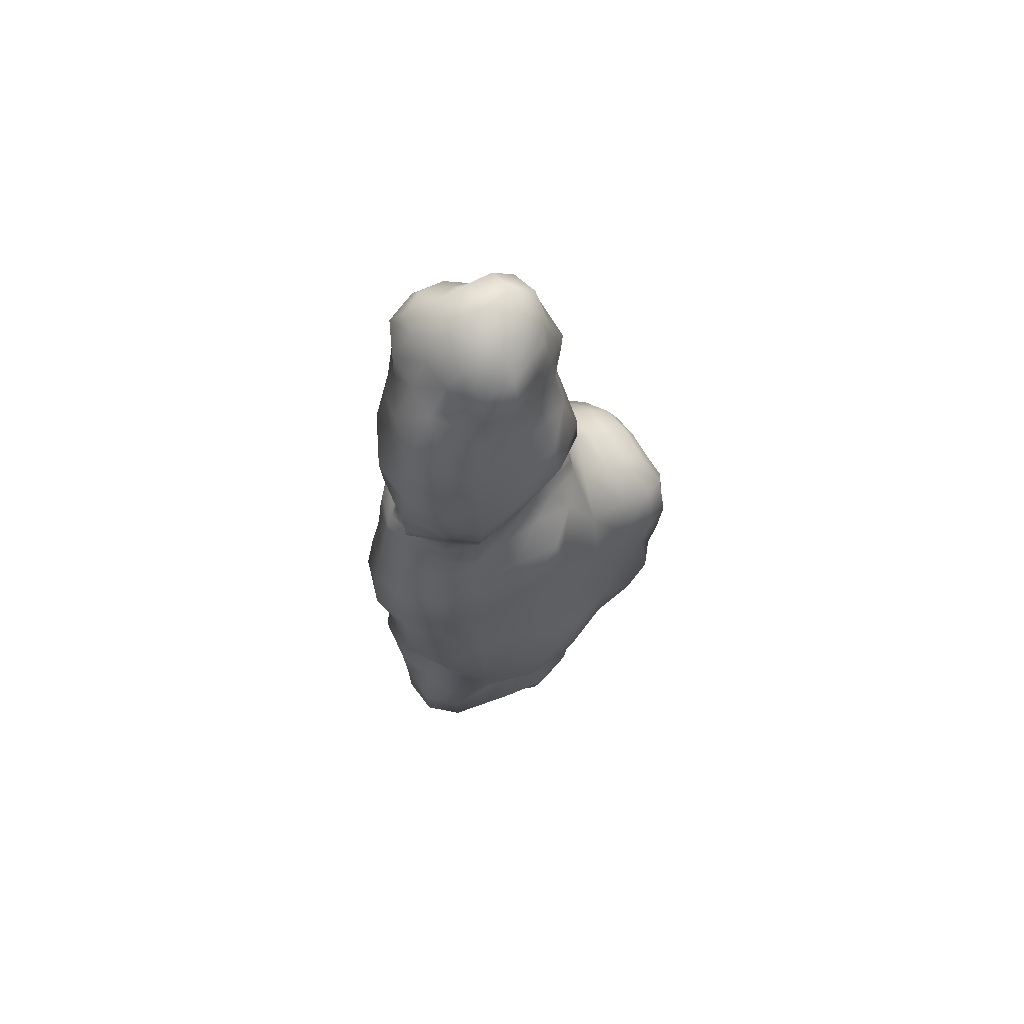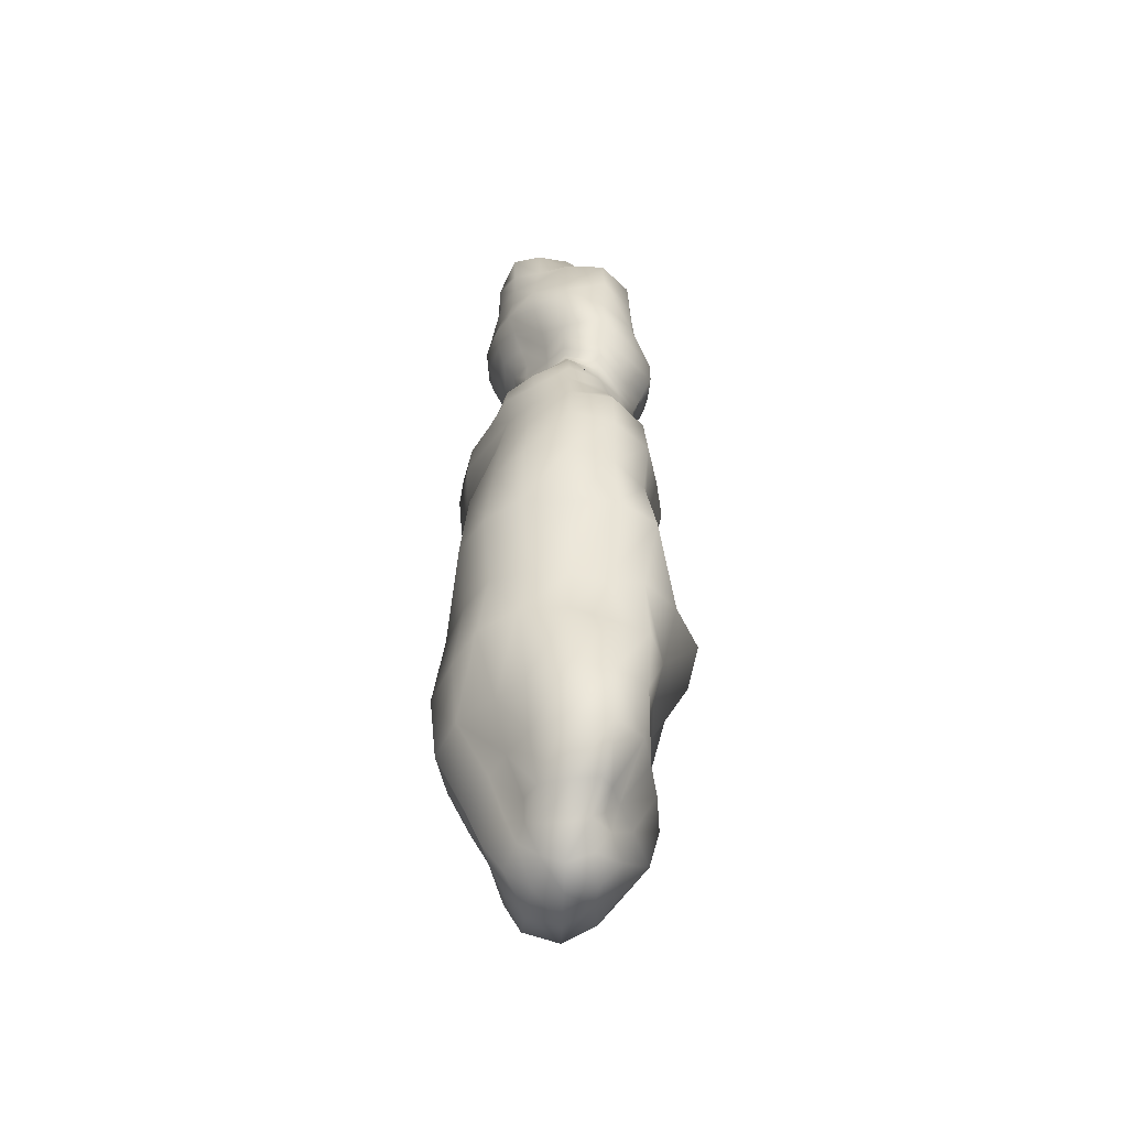
<metadata>
{"format":"obj","ext":"obj","renderer":"f3d","projection":"perspective","resolution":1024,"background":"white","views":[{"elev":65.6,"azim":57.2,"up":"+Z"},{"elev":-49.2,"azim":-2.8,"up":"+Z"}]}
</metadata>
<code>
o Cloud_Large
v 0.762 3.864 2.756
v 0.8908 5.905 2.768
v 0.8207 3.776 5.447
v 0.8058 5.869 5.821
v -0.8546 3.974 2.798
v -0.9321 5.973 2.767
v -0.694 3.961 5.705
v -0.9127 5.929 5.932
v 0.3414 4.352 0.9512
v 0.5041 5.341 0.7889
v -0.5144 5.431 0.7762
v -0.3643 4.456 0.9002
v 0.43 5.37 9.765
v 0.4716 4.389 9.549
v -0.5177 4.389 9.874
v -0.4189 5.354 9.796
v 0.5233 6.943 3.622
v 0.5584 7.015 5.281
v -0.5061 6.908 5.248
v -0.4545 6.802 3.666
v -0.6137 5.549 9.004
v 0.618 5.495 8.737
v 0.7165 3.971 7.933
v -0.6222 4.243 8.734
v 0.5689 5.428 7.678
v 0.4432 5.346 6.939
v 0.5855 4.052 7.059
v 0.5674 4.058 6.58
v -0.6588 5.578 7.141
v -0.5115 5.447 7.892
v -0.5623 4.249 6.975
v -0.4374 4.387 7.703
v 0.7634 3.828 4.868
v 0.8672 3.742 4.197
v 0.7292 3.883 3.48
v 0.9146 4.266 2.766
v 0.864 4.759 2.787
v 0.8954 5.287 2.797
v 1.089 5.866 3.592
v 1.168 5.857 4.372
v 0.9822 5.851 5.113
v 0.9977 5.302 5.676
v 1.04 4.745 5.554
v 0.944 4.241 5.468
v -0.417 3.637 5.631
v -0.004957 3.415 5.552
v 0.4563 3.488 5.48
v 0.3715 6.022 6.06
v 2e-06 6.173 6.262
v -0.4608 6.144 6.221
v -1.09 5.358 5.851
v -1.037 4.813 5.801
v -0.8267 4.361 5.753
v -0.7553 4.008 3.579
v -0.8225 3.902 4.354
v -0.7584 3.918 5.087
v -0.8535 5.858 5.158
v -1.137 5.89 4.422
v -0.8837 5.878 3.649
v -1.212 5.447 2.791
v -1.274 4.904 2.805
v -1.074 4.414 2.811
v 0.3949 3.736 2.768
v -0.007082 3.598 2.772
v -0.4781 3.661 2.78
v -0.489 6.223 2.41
v 0.000601 6.22 2.352
v 0.4955 6.211 2.403
v 0.4025 4.494 0.8475
v 0.5193 4.756 0.7214
v 0.5219 5.079 0.7378
v -0.532 5.187 0.7297
v -0.5328 4.892 0.71
v -0.4245 4.634 0.816
v 0.2231 4.324 0.8667
v 0.01924 4.307 0.7919
v -0.2161 4.36 0.8118
v -0.3458 5.588 0.5939
v 0.01294 5.635 0.5165
v 0.3422 5.501 0.6295
v 0.7497 5.672 2.063
v 0.7695 5.622 1.46
v 0.6358 5.475 1.031
v -0.5189 5.447 1.098
v -0.5852 5.536 1.535
v -0.8067 5.781 2.049
v -0.3723 4.441 1.162
v -0.539 4.292 1.547
v -0.6567 4.173 2.117
v 0.7273 3.907 2.084
v 0.6742 3.972 1.503
v 0.4013 4.267 1.171
v 0.4963 5.189 9.777
v 0.6572 4.881 9.85
v 0.6289 4.543 9.741
v -0.294 4.339 9.85
v -1.9e-05 4.297 9.796
v 0.269 4.351 9.65
v 0.2645 5.453 9.863
v 0.000516 5.534 9.982
v -0.2845 5.481 9.937
v -0.4722 5.186 9.816
v -0.526 4.94 9.859
v -0.5905 4.613 9.967
v -0.5455 5.481 9.291
v -0.5192 5.454 9.526
v -0.4529 5.388 9.68
v 0.4993 5.401 6.737
v 0.5362 5.465 6.488
v 0.6584 5.62 6.221
v 0.5552 4.055 6.382
v 0.6586 3.943 6.185
v 0.7839 3.817 5.89
v -0.6077 4.272 9.064
v -0.6085 4.291 9.385
v -0.6183 4.28 9.707
v 0.5532 6.899 3.969
v 0.594 6.93 4.44
v 0.614 7.02 4.931
v 0.3113 6.989 5.374
v -0 6.993 5.426
v -0.3091 6.98 5.371
v -0.6239 7.04 4.934
v -0.6621 7.064 4.44
v -0.5101 6.813 3.983
v -0.3001 6.944 3.521
v 0 7.03 3.443
v 0.3047 6.962 3.515
v 0.6284 6.235 3.197
v 0.7184 6.625 3.303
v 0.6327 6.848 3.467
v 0.6823 6.906 5.442
v 0.7893 6.67 5.595
v 0.772 6.315 5.668
v -0.7099 6.294 3.159
v -0.5535 6.507 3.404
v -0.5073 6.697 3.546
v -0.606 6.817 5.394
v -0.6728 6.596 5.529
v -0.7271 6.3 5.664
v -0.5645 5.5 8.134
v -0.6013 5.536 8.406
v -0.6685 5.604 8.691
v 0.4546 5.399 9.598
v 0.4826 5.415 9.358
v 0.5193 5.425 9.067
v 0.5016 4.328 9.248
v 0.7062 4.077 8.883
v 0.7126 4.019 8.386
v -0.5101 4.327 7.913
v -0.5923 4.264 8.147
v -0.6603 4.211 8.418
v 0.3948 3.741 8.023
v -0.022 3.688 8.234
v -0.3958 3.908 8.493
v -0.7393 4.581 8.893
v -0.8609 4.927 8.969
v -0.858 5.3 8.994
v 0.8964 5.198 8.491
v 0.9018 4.757 8.233
v 0.8251 4.353 8.02
v -0.2823 5.559 9.011
v -0.004346 5.644 8.979
v 0.2944 5.594 8.9
v 0.7281 5.592 8.403
v 0.7363 5.598 8.109
v 0.656 5.515 7.875
v 0.4752 5.346 7.499
v 0.444 5.326 7.317
v 0.4331 5.327 7.132
v 0.7023 3.956 7.588
v 0.6635 3.98 7.345
v 0.6196 4.019 7.179
v 0.5609 4.077 6.955
v 0.5535 4.083 6.848
v 0.5682 4.065 6.731
v -0.8909 5.799 6.438
v -0.8399 5.732 6.753
v -0.7395 5.644 6.962
v -0.5489 5.479 7.3
v -0.5078 5.442 7.479
v -0.4978 5.433 7.675
v -0.6288 4.042 6.162
v -0.6681 4.051 6.533
v -0.6469 4.12 6.805
v -0.4877 4.348 7.135
v -0.4676 4.376 7.315
v -0.4407 4.395 7.5
v -0.3474 5.756 7.135
v 0.002685 5.76 7.109
v 0.2685 5.552 7.033
v -0.2603 5.525 7.898
v -0.005098 5.501 7.884
v 0.2534 5.498 7.817
v 0.5905 5.08 6.822
v 0.663 4.732 6.695
v 0.7388 4.342 6.628
v 0.743 5.111 7.493
v 0.7739 4.723 7.297
v 0.8381 4.332 7.105
v -0.711 4.554 7.05
v -0.7457 4.891 7.086
v -0.8068 5.249 7.129
v -0.5813 4.639 7.818
v -0.668 4.924 7.872
v -0.6601 5.218 7.888
v 0.3505 3.806 6.671
v -0.000533 3.678 6.833
v -0.3402 3.942 6.899
v 0.3234 3.732 7.085
v -0.04803 3.83 7.273
v -0.2203 4.194 7.524
v 1.064 4.209 3.486
v 1.323 4.73 3.503
v 1.277 5.33 3.531
v 0.9663 4.237 4.216
v 1.068 4.749 4.26
v 1.321 5.32 4.318
v 0.8204 4.282 4.887
v 0.8172 4.771 4.947
v 0.9318 5.309 5.039
v 0.3092 5.641 9.199
v -0.007841 5.588 9.261
v -0.2552 5.481 9.281
v 0.3117 5.658 9.481
v -0.008057 5.625 9.512
v -0.2678 5.523 9.509
v 0.2587 5.545 9.677
v -0.007423 5.6 9.724
v -0.2642 5.52 9.7
v -0.9966 4.317 5.13
v -0.9454 4.838 5.152
v -0.8767 5.356 5.165
v -1.073 4.326 4.386
v -1.078 4.854 4.404
v -1.121 5.385 4.414
v -0.9942 4.398 3.596
v -1.166 4.881 3.601
v -1.067 5.407 3.607
v -0.4635 6.068 1.94
v 0.002789 6.113 1.902
v 0.5063 6.116 1.909
v -0.3508 5.754 1.489
v 0.005428 5.995 1.407
v 0.4686 5.985 1.394
v -0.3152 5.645 1.04
v 0.008665 5.847 0.9389
v 0.4108 5.801 0.9406
v 0.4453 3.525 4.893
v -0.007969 3.395 4.95
v -0.4633 3.552 5.022
v 0.4636 3.487 4.212
v 0.000198 3.544 4.257
v -0.464 3.589 4.305
v 0.3419 3.893 3.505
v 0.02749 3.827 3.533
v -0.3442 3.869 3.561
v 0.9215 6.278 5.092
v 0.9407 6.267 4.41
v 1.059 6.31 3.692
v 0.9529 6.633 5.054
v 0.881 6.582 4.431
v 0.9648 6.64 3.802
v 0.8436 6.894 4.986
v 0.8291 6.843 4.439
v 0.7587 6.819 3.913
v -0.2299 4.588 0.6466
v -0.2839 4.861 0.5135
v -0.3152 5.203 0.4823
v 0.000921 4.49 0.4877
v 3e-06 4.824 0.4276
v 0.004478 5.209 0.3677
v 0.2583 4.489 0.6123
v 0.3053 4.787 0.4688
v 0.2904 5.12 0.5374
v -1.008 4.464 2.1
v -1.199 4.921 2.086
v -1.077 5.404 2.08
v -0.6869 4.587 1.543
v -0.926 4.923 1.498
v -0.8535 5.306 1.505
v -0.5396 4.636 1.117
v -0.7404 4.912 1.034
v -0.6634 5.218 1.069
v 0.6662 5.18 2.135
v 0.7517 4.747 2.118
v 0.7546 4.325 2.106
v 0.9032 5.187 1.488
v 0.8464 4.732 1.509
v 0.7615 4.337 1.52
v 0.7904 5.134 1.014
v 0.6161 4.737 1.083
v 0.4769 4.457 1.149
v 0.4078 3.673 2.079
v -0.01236 3.647 2.082
v -0.3853 3.87 2.102
v 0.3909 3.697 1.471
v -0.02731 3.667 1.463
v -0.3499 3.966 1.511
v 0.2986 4.026 1.07
v 0.01302 4.047 1.057
v -0.2619 4.166 1.085
v 0.3339 4.566 9.941
v 0.3515 4.905 10.06
v 0.306 5.231 10
v 0.01434 4.549 10.09
v 0.0146 4.912 10.22
v 0.0132 5.286 10.24
v -0.3232 4.582 10.09
v -0.3346 4.927 10.13
v -0.3201 5.254 10.11
v 0.7896 4.407 8.451
v 0.7283 4.792 8.634
v 0.7533 5.173 8.864
v 0.708 4.491 8.905
v 0.6457 4.844 9.038
v 0.6234 5.165 9.213
v 0.6504 4.561 9.321
v 0.7879 4.863 9.48
v 0.5742 5.175 9.518
v -0.7104 5.247 9.289
v -0.791 4.929 9.266
v -0.7534 4.585 9.198
v -0.638 5.219 9.523
v -0.7831 4.933 9.533
v -0.778 4.586 9.49
v -0.5476 5.184 9.673
v -0.6912 4.936 9.739
v -0.7311 4.606 9.75
v -0.3546 4.007 8.863
v -0.000903 3.854 8.642
v 0.4147 3.742 8.475
v -0.3247 4.119 9.226
v 0.000425 3.916 9.084
v 0.4048 3.834 8.964
v -0.325 4.13 9.599
v -0.006461 4.15 9.446
v 0.3002 4.149 9.337
v -0.3314 7.098 4.954
v -0 7.122 4.979
v 0.3321 7.101 4.955
v -0.3266 7.022 4.44
v -0 6.945 4.44
v 0.3211 6.994 4.44
v -0.2822 6.855 3.958
v 0 6.86 3.934
v 0.2985 6.935 3.947
v 0.4528 6.415 2.742
v 0.000301 6.448 2.638
v -0.4371 6.399 2.767
v 0.38 6.621 3.016
v 0.000312 6.766 2.776
v -0.4165 6.685 2.956
v 0.3653 6.902 3.18
v 7.9e-05 7.033 3.008
v -0.3329 6.823 3.232
v -0.4115 6.359 5.982
v -0.001073 6.362 6.033
v 0.3828 6.329 5.924
v -0.3775 6.62 5.834
v -0.000324 6.602 5.891
v 0.362 6.598 5.804
v -0.3392 6.838 5.655
v -4e-06 6.846 5.739
v 0.3393 6.838 5.655
v -0.8434 6.273 3.744
v -1.115 6.31 4.43
v -1.081 6.323 5.146
v -0.7545 6.551 3.852
v -1.082 6.66 4.437
v -0.996 6.655 5.071
v -0.6356 6.708 3.943
v -0.985 6.973 4.44
v -0.8527 6.903 4.989
v -0.236 4.153 7.716
v -0.04645 3.805 7.43
v 0.3329 3.723 7.219
v -0.2781 4.087 7.927
v -0.03561 3.776 7.634
v 0.3512 3.757 7.423
v -0.3797 3.939 8.171
v -0.03189 3.718 7.894
v 0.3886 3.675 7.673
v -0.713 5.24 8.132
v -0.7482 4.925 8.109
v -0.6994 4.599 8.04
v -0.7994 5.274 8.397
v -0.8774 4.927 8.365
v -0.7672 4.575 8.297
v -0.871 5.303 8.685
v -0.9069 4.927 8.659
v -0.8121 4.558 8.581
v 0.8813 4.32 7.232
v 0.8767 4.734 7.439
v 0.7855 5.131 7.678
v 0.9497 4.297 7.409
v 0.9537 4.741 7.63
v 0.9079 5.187 7.883
v 0.9482 4.296 7.67
v 0.9875 4.745 7.891
v 0.98 5.22 8.151
v 0.2783 5.551 8.05
v -0.00371 5.53 8.134
v -0.2891 5.6 8.141
v 0.3018 5.606 8.309
v -0.002146 5.631 8.394
v -0.3005 5.624 8.416
v 0.3223 5.656 8.591
v -0.002197 5.682 8.679
v -0.2997 5.614 8.712
v 0.3797 5.859 6.358
v -0.000407 5.981 6.455
v -0.4435 5.99 6.481
v 0.3859 5.81 6.657
v 0.003936 5.948 6.727
v -0.4363 5.961 6.768
v 0.3522 5.723 6.873
v 0.006469 5.897 6.943
v -0.4184 5.93 6.988
v 0.2233 5.457 7.212
v -0.00447 5.594 7.269
v -0.2814 5.583 7.29
v 0.2328 5.467 7.408
v -0.008613 5.484 7.454
v -0.2588 5.524 7.474
v 0.2216 5.435 7.607
v -0.007342 5.474 7.66
v -0.2545 5.512 7.676
v 0.744 4.314 5.877
v 0.8573 4.744 5.976
v 0.9664 5.245 6.135
v 0.6803 4.347 6.177
v 0.6668 4.742 6.253
v 0.6916 5.145 6.386
v 0.7224 4.342 6.43
v 0.6461 4.737 6.489
v 0.57 5.091 6.603
v 0.7117 4.357 6.773
v 0.7123 4.723 6.878
v 0.6399 5.08 7.016
v 0.7556 4.346 6.903
v 0.7451 4.721 7.025
v 0.6356 5.073 7.178
v 0.8054 4.336 7.005
v 0.7391 4.722 7.159
v 0.6504 5.076 7.338
v -1.134 5.338 6.366
v -1.053 4.811 6.297
v -0.8102 4.385 6.228
v -1.106 5.319 6.728
v -1.014 4.827 6.659
v -0.8243 4.42 6.59
v -0.9183 5.27 6.945
v -0.8707 4.859 6.9
v -0.7622 4.491 6.846
v -0.6583 5.208 7.291
v -0.6183 4.913 7.261
v -0.6182 4.616 7.221
v -0.5884 5.189 7.475
v -0.5068 4.922 7.451
v -0.5067 4.667 7.403
v -0.6061 5.197 7.674
v -0.5509 4.924 7.66
v -0.5217 4.662 7.606
v -0.3814 3.735 6.088
v -0.001618 3.497 6.015
v 0.4518 3.508 5.941
v -0.3773 3.776 6.444
v 0.001132 3.582 6.362
v 0.3901 3.678 6.249
v -0.3705 3.822 6.727
v 0.00425 3.64 6.635
v 0.362 3.767 6.484
v -0.307 4.058 7.033
v -0.01714 3.745 6.947
v 0.3244 3.87 6.795
v -0.2587 4.165 7.174
v -0.03144 3.806 7.043
v 0.3212 3.852 6.91
v -0.2294 4.202 7.342
v -0.03948 3.842 7.149
v 0.3215 3.8 7.002
f 40 39 260 259
f 216 217 220 219
f 262 263 266 265
f 2 38 285 81
f 429 113 3 44
f 44 43 430 429
f 261 262 265 264
f 52 53 449 448
f 65 5 89 296
f 253 254 257 256
f 433 434 437 436
f 320 317 145 144
f 410 407 142 143
f 432 433 436 435
f 473 470 112 111
f 36 213 35 1
f 288 289 292 291
f 214 213 36 37
f 215 214 37 38
f 39 215 38 2
f 41 40 259 258
f 218 215 39 40
f 259 260 263 262
f 221 218 40 41
f 42 221 41 4
f 223 224 227 226
f 220 221 42 43
f 219 220 43 44
f 3 33 219 44
f 63 64 295 294
f 33 34 216 219
f 34 35 213 216
f 106 105 321 324
f 105 21 158 321
f 306 307 310 309
f 99 100 308 305
f 67 66 350 349
f 254 251 56 55
f 160 161 399 400
f 329 116 15 104
f 6 59 366 135
f 164 222 146 22
f 165 166 405 408
f 223 222 164 163
f 224 223 163 162
f 317 314 146 145
f 224 162 21 105
f 227 224 105 106
f 230 227 106 107
f 230 107 16 101
f 229 230 101 100
f 228 229 100 99
f 144 228 99 13
f 144 145 225 228
f 145 146 222 225
f 51 52 448 447
f 57 8 140 368
f 299 296 89 88
f 65 257 54 5
f 276 89 5 62
f 62 61 277 276
f 281 278 86 85
f 280 281 284 283
f 284 281 85 84
f 92 91 297 300
f 279 280 283 282
f 302 299 88 87
f 231 56 7 53
f 232 231 53 52
f 451 452 455 454
f 233 232 52 51
f 450 451 454 453
f 57 233 51 8
f 369 370 373 372
f 236 233 57 58
f 239 236 58 59
f 60 239 59 6
f 241 242 245 244
f 238 239 60 61
f 237 238 61 62
f 5 54 237 62
f 54 55 234 237
f 55 56 231 234
f 59 58 367 366
f 243 244 247 246
f 270 271 274 273
f 78 79 272 269
f 252 253 256 255
f 9 69 293 92
f 47 3 113 467
f 240 86 6 66
f 351 352 355 354
f 241 240 66 67
f 242 241 67 68
f 81 242 68 2
f 245 242 81 82
f 248 245 82 83
f 248 83 10 80
f 247 248 80 79
f 246 247 79 78
f 84 246 78 11
f 84 85 243 246
f 85 86 240 243
f 294 90 1 63
f 330 331 334 333
f 64 65 296 295
f 73 74 282 283
f 365 362 133 132
f 297 298 301 300
f 68 67 349 348
f 298 299 302 301
f 352 353 356 355
f 366 367 370 369
f 49 50 413 412
f 250 249 47 46
f 251 250 46 45
f 468 469 472 471
f 56 251 45 7
f 258 259 262 261
f 82 81 285 288
f 130 129 348 351
f 256 257 65 64
f 255 256 64 63
f 268 269 272 271
f 367 368 371 370
f 18 119 341 120
f 119 118 344 341
f 300 301 76 75
f 301 302 77 76
f 313 314 317 316
f 356 137 20 126
f 291 71 10 83
f 225 226 229 228
f 282 74 12 87
f 118 117 347 344
f 42 4 110 431
f 263 260 129 130
f 266 263 130 131
f 302 87 12 77
f 349 350 353 352
f 266 131 17 117
f 265 266 117 118
f 264 265 118 119
f 132 264 119 18
f 132 133 261 264
f 133 134 258 261
f 72 73 283 284
f 276 277 280 279
f 267 77 12 74
f 268 267 74 73
f 269 268 73 72
f 78 269 72 11
f 91 90 294 297
f 275 80 10 71
f 83 82 288 291
f 274 275 71 70
f 273 274 70 69
f 75 273 69 9
f 75 76 270 273
f 76 77 267 270
f 285 286 289 288
f 277 278 281 280
f 318 95 14 147
f 294 295 298 297
f 295 296 299 298
f 70 71 291 292
f 92 300 75 9
f 325 326 329 328
f 94 95 318 319
f 87 88 279 282
f 88 89 276 279
f 304 305 308 307
f 137 136 369 372
f 408 164 22 165
f 43 42 431 430
f 290 287 90 91
f 293 290 91 92
f 336 337 97 96
f 337 338 98 97
f 327 102 16 107
f 93 94 319 320
f 399 161 23 171
f 335 332 149 148
f 321 322 325 324
f 322 323 326 325
f 303 98 14 95
f 304 303 95 94
f 305 304 94 93
f 99 305 93 13
f 23 149 332 153
f 235 236 239 238
f 310 311 102 103
f 309 310 103 104
f 156 157 391 392
f 178 177 447 450
f 15 96 309 104
f 96 97 306 309
f 97 98 303 306
f 116 336 96 15
f 374 138 19 123
f 22 159 401 165
f 363 122 19 138
f 154 155 381 382
f 324 325 328 327
f 199 200 444 445
f 161 312 149 23
f 232 233 236 235
f 313 312 161 160
f 314 313 160 159
f 315 316 319 318
f 103 102 327 328
f 121 122 363 364
f 147 148 315 318
f 148 149 312 315
f 114 24 155 330
f 331 332 335 334
f 340 341 344 343
f 333 334 337 336
f 322 321 158 157
f 323 322 157 156
f 323 156 24 114
f 326 323 114 115
f 329 326 115 116
f 115 114 330 333
f 157 158 390 391
f 334 335 338 337
f 311 101 16 102
f 23 153 383 171
f 372 373 124 125
f 373 374 123 124
f 392 389 151 152
f 354 128 17 131
f 331 330 155 154
f 332 331 154 153
f 271 272 275 274
f 120 121 364 365
f 18 120 365 132
f 358 359 362 361
f 131 130 351 354
f 339 123 19 122
f 340 339 122 121
f 341 340 121 120
f 342 343 346 345
f 137 372 125 20
f 136 135 366 369
f 346 347 128 127
f 345 346 127 126
f 361 362 365 364
f 20 125 345 126
f 125 124 342 345
f 124 123 339 342
f 371 368 140 139
f 46 47 467 466
f 79 80 275 272
f 250 251 254 253
f 50 8 177 413
f 353 350 135 136
f 356 353 136 137
f 234 235 238 237
f 347 117 17 128
f 48 49 412 411
f 434 431 110 109
f 374 371 139 138
f 4 48 411 110
f 376 377 380 379
f 378 379 382 381
f 32 150 386 204
f 357 140 8 50
f 358 357 50 49
f 415 416 419 418
f 359 358 49 48
f 412 413 416 415
f 134 359 48 4
f 127 128 354 355
f 211 212 480 481
f 138 139 360 363
f 139 140 357 360
f 205 206 462 463
f 252 34 33 249
f 60 6 86 278
f 384 385 388 387
f 249 250 253 252
f 172 173 393 396
f 255 35 34 252
f 173 27 200 393
f 393 394 397 396
f 156 392 152 24
f 407 404 141 142
f 394 395 398 397
f 212 375 150 32
f 376 375 212 211
f 377 376 211 210
f 389 386 150 151
f 377 210 27 173
f 380 377 173 172
f 198 199 445 446
f 383 380 172 171
f 385 386 389 388
f 397 398 401 400
f 388 389 392 391
f 155 24 152 381
f 152 151 378 381
f 151 150 375 378
f 162 410 143 21
f 478 479 482 481
f 396 397 400 399
f 206 384 141 30
f 385 384 206 205
f 475 476 479 478
f 386 385 205 204
f 387 388 391 390
f 406 407 410 409
f 158 21 143 390
f 143 142 387 390
f 142 141 384 387
f 460 461 464 463
f 167 25 194 402
f 402 403 406 405
f 403 404 407 406
f 405 406 409 408
f 394 393 200 199
f 457 458 461 460
f 395 394 199 198
f 395 198 25 167
f 398 395 167 166
f 192 193 427 428
f 401 398 166 165
f 193 194 426 427
f 166 167 402 405
f 30 141 404 192
f 470 467 113 112
f 442 443 446 445
f 429 430 433 432
f 437 434 109 108
f 29 179 453 203
f 403 402 194 193
f 404 403 193 192
f 100 101 311 308
f 53 7 183 449
f 191 190 421 420
f 446 443 169 168
f 198 446 168 25
f 423 424 427 426
f 171 172 396 399
f 206 30 182 462
f 204 205 463 464
f 190 189 422 421
f 66 6 135 350
f 416 413 177 178
f 419 416 178 179
f 189 419 179 29
f 420 421 424 423
f 418 419 189 190
f 421 422 425 424
f 417 418 190 191
f 26 108 417 191
f 108 109 414 417
f 109 110 411 414
f 185 184 468 471
f 441 442 445 444
f 191 420 170 26
f 422 189 29 180
f 425 422 180 181
f 428 425 181 182
f 192 428 182 30
f 194 25 168 426
f 168 169 423 426
f 482 479 175 174
f 169 170 420 423
f 430 431 434 433
f 197 196 439 438
f 447 448 451 450
f 479 476 176 175
f 26 170 440 195
f 196 195 440 439
f 28 176 476 207
f 438 439 442 441
f 436 437 195 196
f 435 436 196 197
f 28 111 435 197
f 111 112 432 435
f 116 115 333 336
f 112 113 429 432
f 153 154 382 383
f 179 178 450 453
f 439 440 443 442
f 456 457 460 459
f 31 185 471 209
f 197 438 176 28
f 210 482 174 27
f 200 27 174 444
f 174 175 441 444
f 175 176 438 441
f 195 437 108 26
f 465 466 469 468
f 36 1 90 287
f 459 460 463 462
f 61 60 278 277
f 202 201 458 457
f 452 449 183 184
f 455 452 184 185
f 201 455 185 31
f 454 455 201 202
f 453 454 202 203
f 443 440 170 169
f 212 32 188 480
f 474 475 478 477
f 181 180 456 459
f 458 201 31 186
f 461 458 186 187
f 464 461 187 188
f 163 164 408 409
f 204 464 188 32
f 217 218 221 220
f 203 202 457 456
f 466 467 470 469
f 188 187 477 480
f 186 31 209 474
f 180 29 203 456
f 222 223 226 225
f 312 313 316 315
f 448 449 452 451
f 184 183 465 468
f 207 473 111 28
f 162 163 409 410
f 214 215 218 217
f 159 160 400 401
f 477 478 481 480
f 208 207 476 475
f 472 473 207 208
f 471 472 208 209
f 210 211 481 482
f 39 2 129 260
f 348 349 352 351
f 339 340 343 342
f 13 93 320 144
f 107 106 324 327
f 11 72 284 84
f 1 35 255 63
f 37 36 287 286
f 267 268 271 270
f 22 146 314 159
f 7 45 465 183
f 231 232 235 234
f 357 358 361 360
f 249 33 3 47
f 38 37 286 285
f 303 304 307 306
f 213 214 217 216
f 187 186 474 477
f 4 41 258 134
f 469 470 473 472
f 362 359 134 133
f 289 290 293 292
f 360 361 364 363
f 226 227 230 229
f 414 415 418 417
f 8 51 447 177
f 370 371 374 373
f 58 57 368 367
f 240 241 244 243
f 244 245 248 247
f 2 68 348 129
f 69 70 292 293
f 307 308 311 310
f 286 287 290 289
f 104 103 328 329
f 343 344 347 346
f 316 317 320 319
f 182 181 459 462
f 424 425 428 427
f 209 208 475 474
f 126 127 355 356
f 379 380 383 382
f 375 376 379 378
f 338 335 148 147
f 411 412 415 414
f 338 147 14 98
f 257 254 55 54
f 45 46 466 465

</code>
